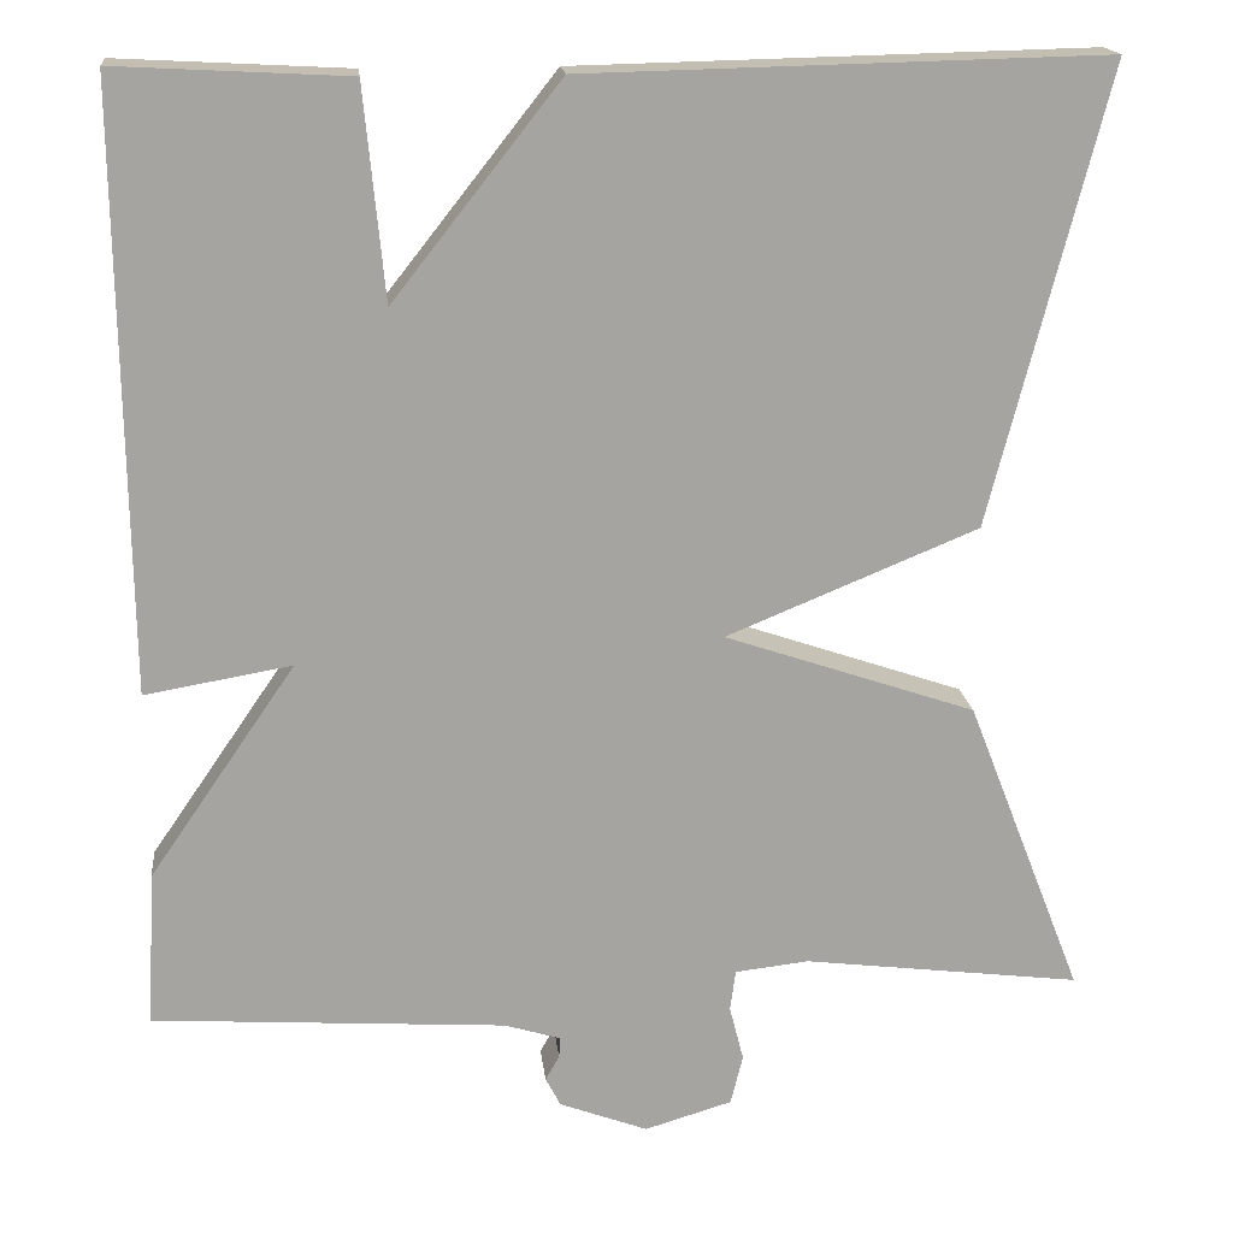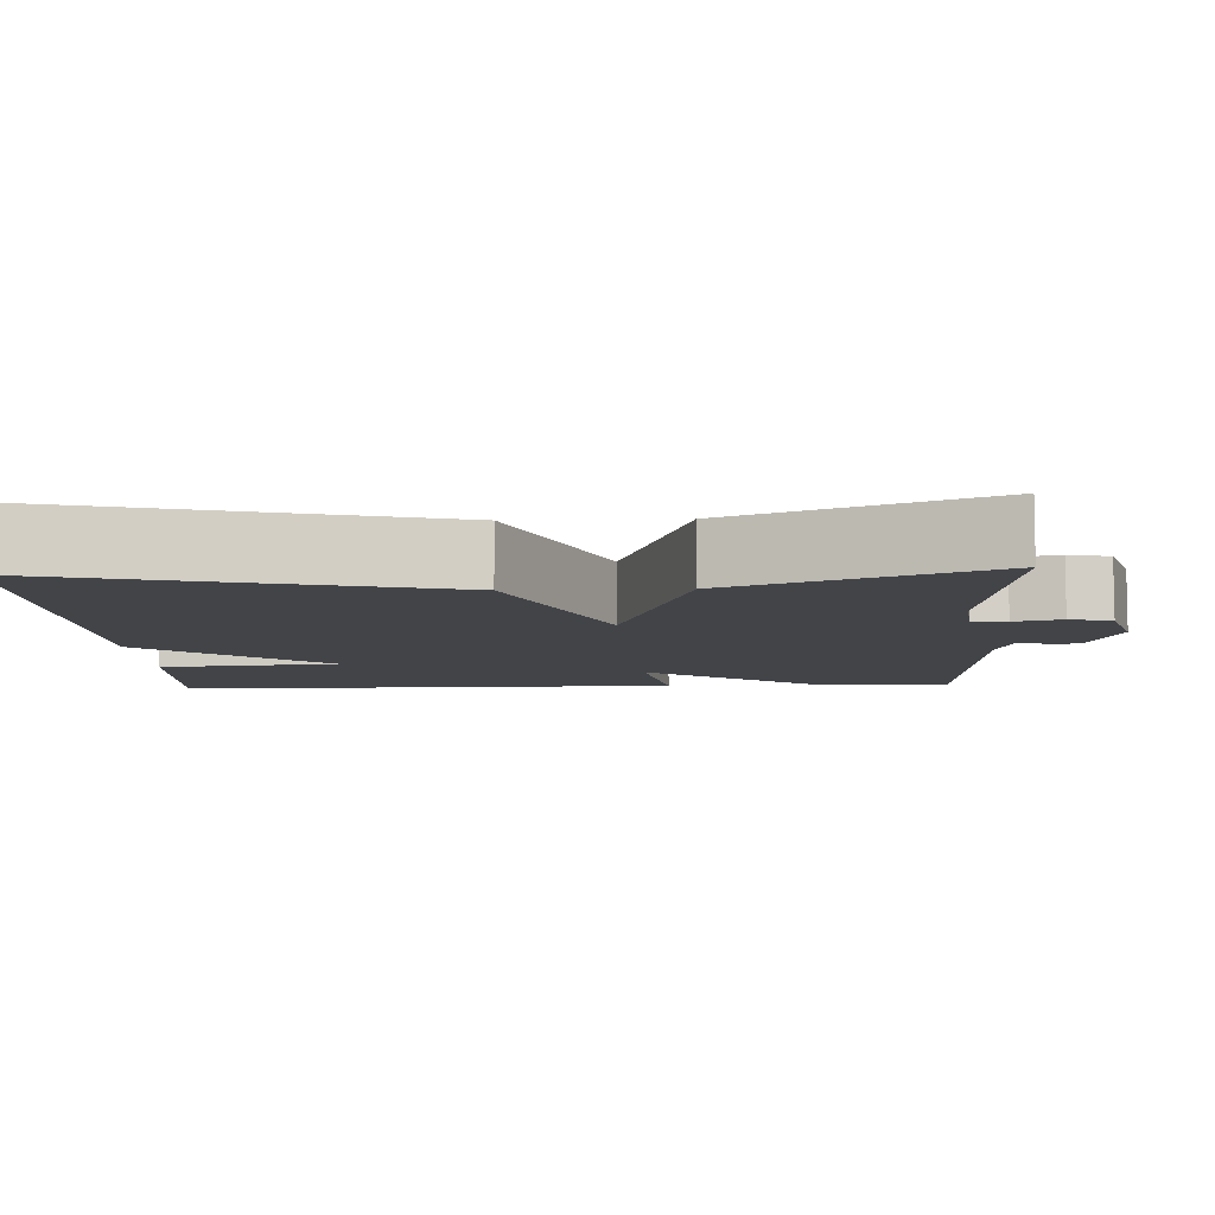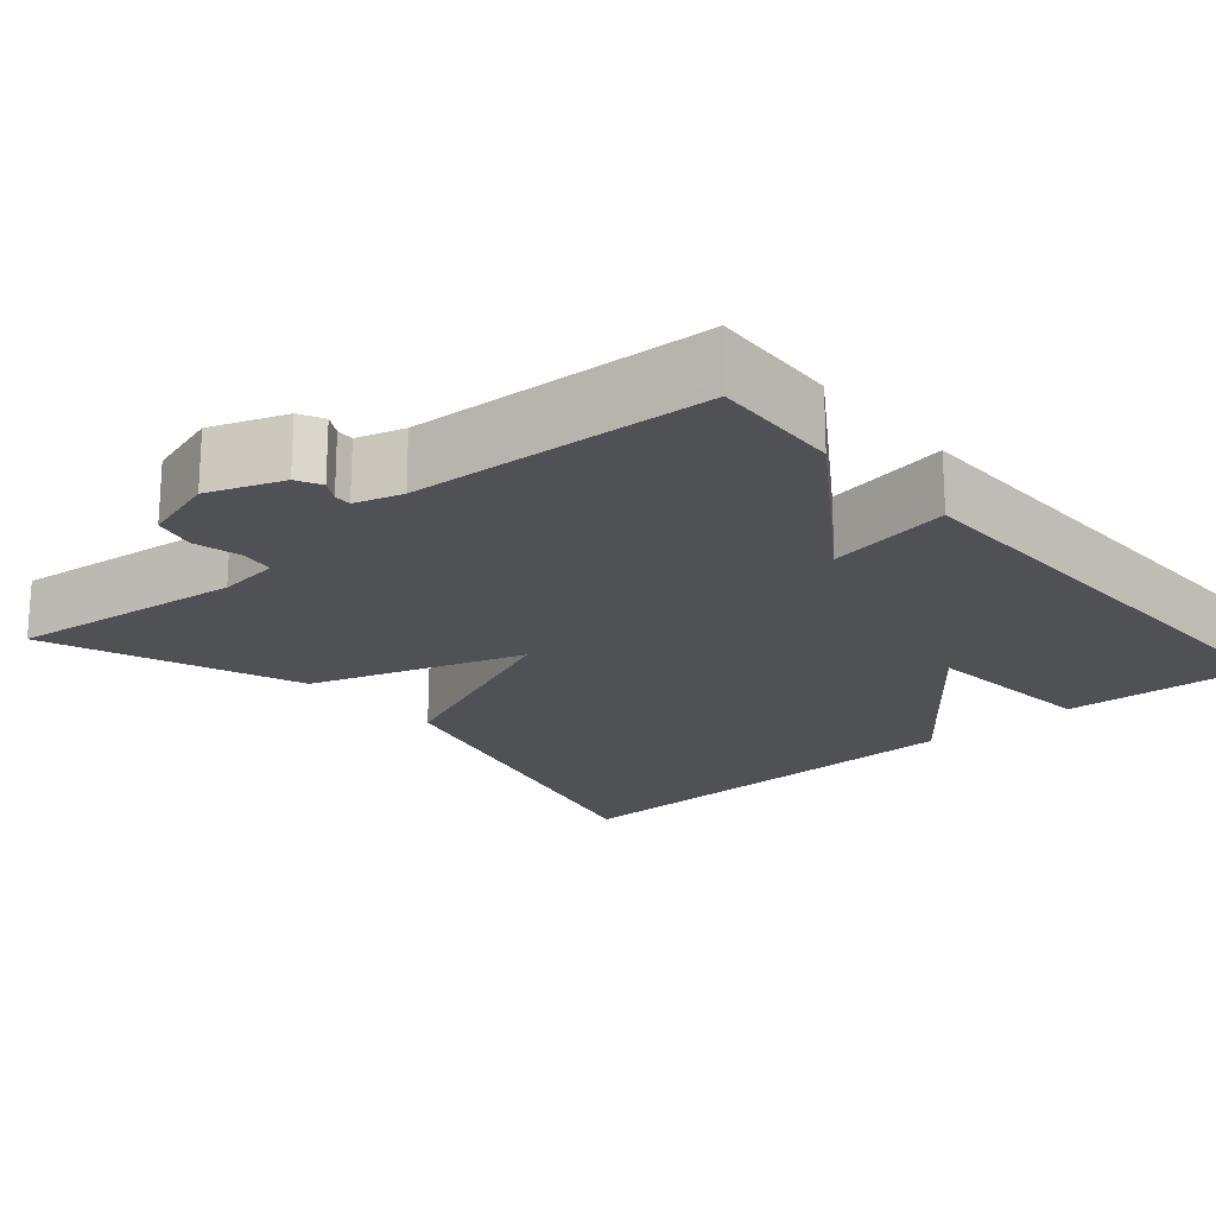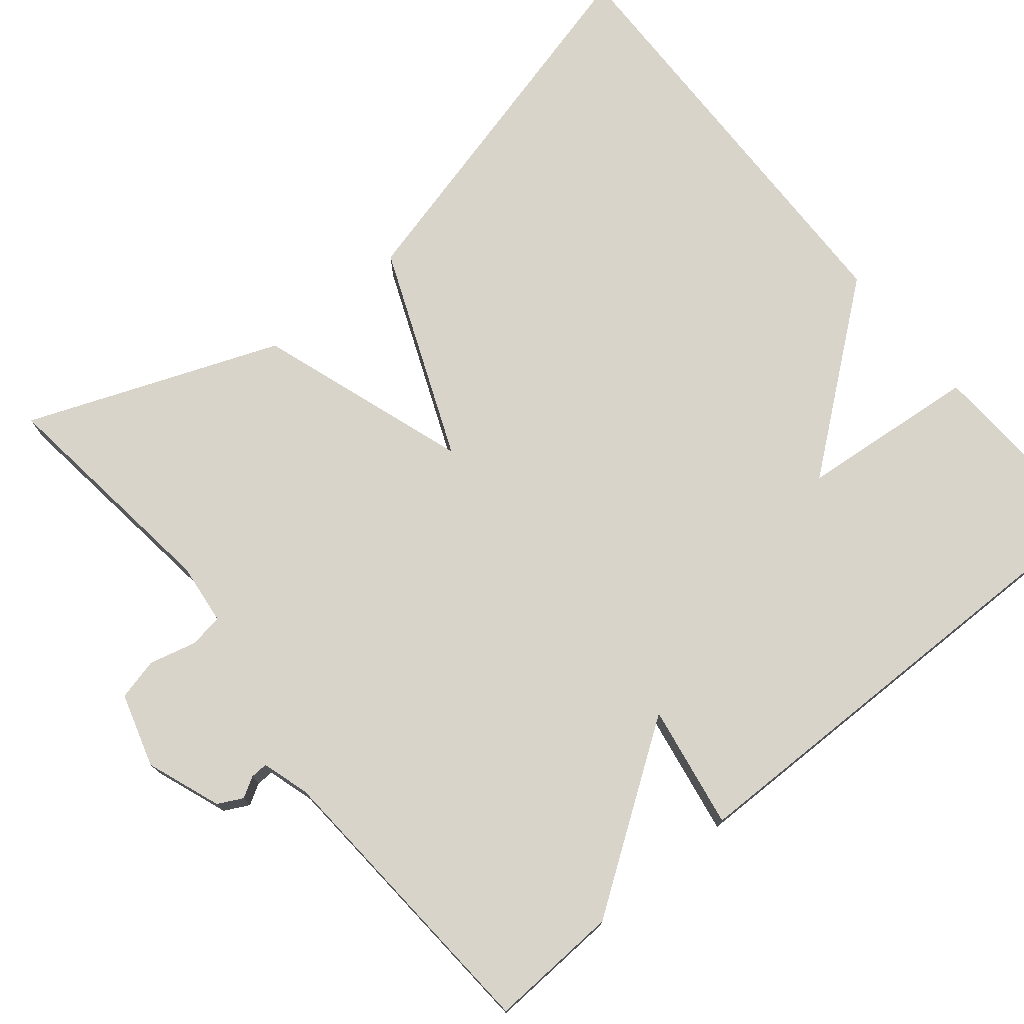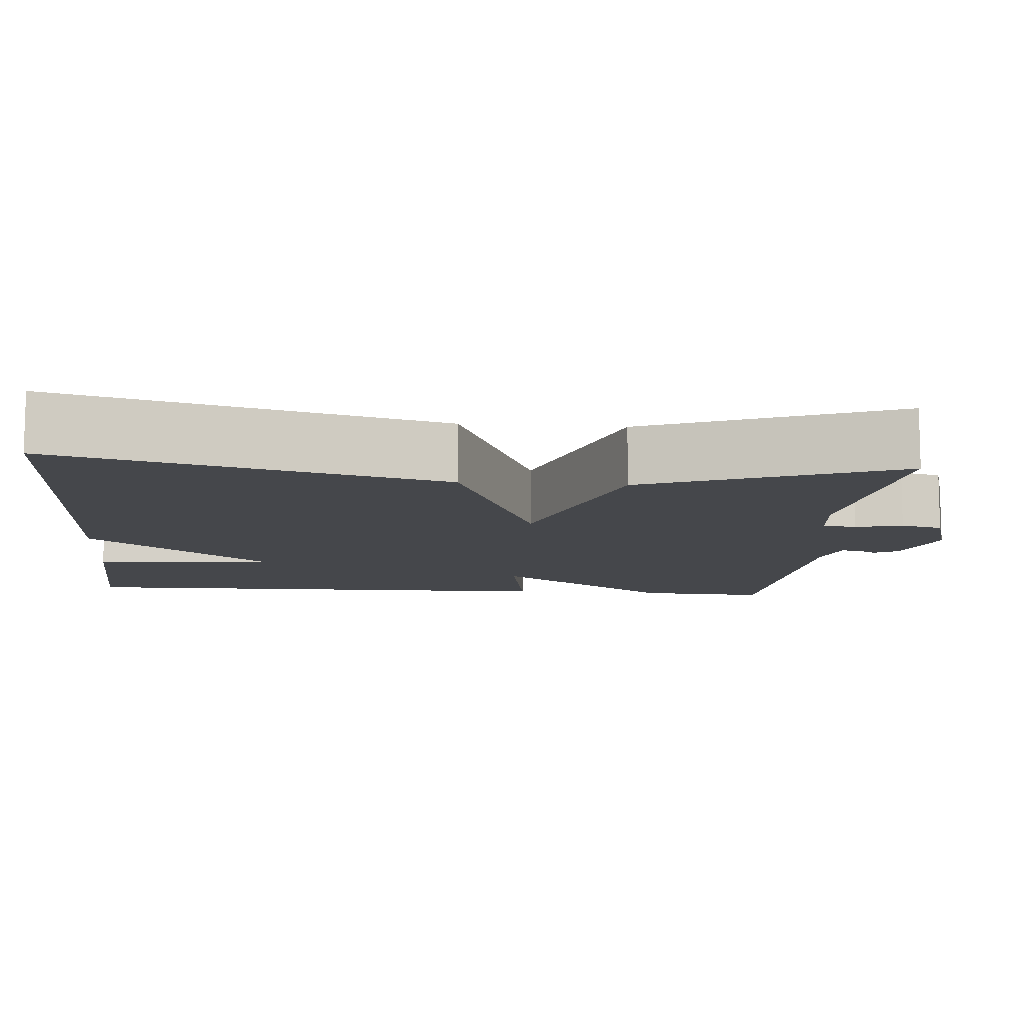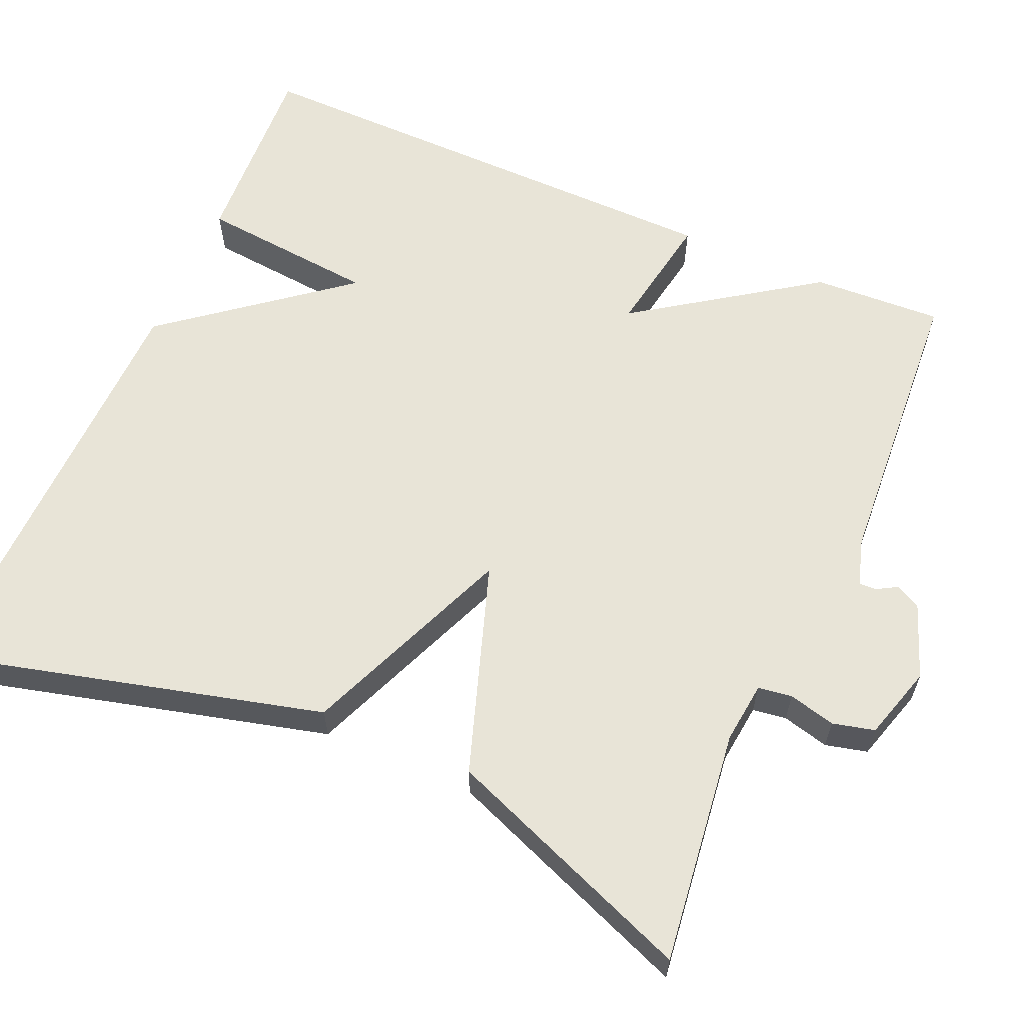
<metadata>
{"format":"obj","ext":"obj","renderer":"f3d","projection":"perspective","resolution":1024,"background":"white","views":[{"elev":17.2,"azim":-5.9,"up":"+Z"},{"elev":-8.0,"azim":92.6,"up":"+Y"},{"elev":-20.1,"azim":-139.3,"up":"+Y"},{"elev":75.2,"azim":-129.5,"up":"+Y"},{"elev":-10.4,"azim":85.2,"up":"+Y"},{"elev":61.3,"azim":113.5,"up":"+Y"}]}
</metadata>
<code>
v -0.5 0.07 0.5
v -0.253 0.07 0.487
v -0.231 0.07 0.261
v -0.053 0.07 0.487
v 0.5 0.07 0.5
v 0.376 0.07 0.017
v 0.109 0.07 -0.093
v 0.376 0.07 -0.183
v 0.5 0.07 -0.5
v 0.204 0.07 -0.464
v 0.126 0.07 -0.473
v 0.12 0.07 -0.516
v 0.135 0.07 -0.575
v 0.122 0.07 -0.628
v 0.029 0.07 -0.656
v -0.065 0.07 -0.621
v -0.081 0.07 -0.59
v -0.066 0.07 -0.564
v -0.065 0.07 -0.542
v -0.125 0.07 -0.524
v -0.5 0.07 -0.5
v -0.492 0.07 -0.336
v -0.336 0.07 -0.109
v -0.492 0.07 -0.136
v -0.5 0 0.5
v -0.253 0 0.487
v -0.231 0 0.261
v -0.053 0 0.487
v 0.5 0 0.5
v 0.376 0 0.017
v 0.109 0 -0.093
v 0.376 0 -0.183
v 0.5 0 -0.5
v 0.204 0 -0.464
v 0.126 0 -0.473
v 0.12 0 -0.516
v 0.135 0 -0.575
v 0.122 0 -0.628
v 0.029 0 -0.656
v -0.065 0 -0.621
v -0.081 0 -0.59
v -0.066 0 -0.564
v -0.065 0 -0.542
v -0.125 0 -0.524
v -0.5 0 -0.5
v -0.492 0 -0.336
v -0.336 0 -0.109
v -0.492 0 -0.136
f 1 2 3
f 24 1 3
f 23 24 3
f 20 21 22 23
f 23 3 4
f 20 23 4
f 19 20 4
f 16 17 18
f 15 16 18
f 14 15 18
f 13 14 18
f 12 13 18
f 11 12 18 19
f 7 8 9 10
f 7 10 11
f 4 5 6 7
f 4 7 11 19
f 27 26 25
f 27 25 48
f 27 48 47
f 47 46 45 44
f 28 27 47
f 28 47 44
f 28 44 43
f 42 41 40
f 42 40 39
f 42 39 38
f 42 38 37
f 42 37 36
f 43 42 36 35
f 34 33 32 31
f 35 34 31
f 31 30 29 28
f 43 35 31 28
f 1 25 26 2
f 2 26 27 3
f 3 27 28 4
f 4 28 29 5
f 5 29 30 6
f 6 30 31 7
f 7 31 32 8
f 8 32 33 9
f 9 33 34 10
f 10 34 35 11
f 11 35 36 12
f 12 36 37 13
f 13 37 38 14
f 14 38 39 15
f 15 39 40 16
f 16 40 41 17
f 17 41 42 18
f 18 42 43 19
f 19 43 44 20
f 20 44 45 21
f 21 45 46 22
f 22 46 47 23
f 23 47 48 24
f 24 48 25 1

</code>
